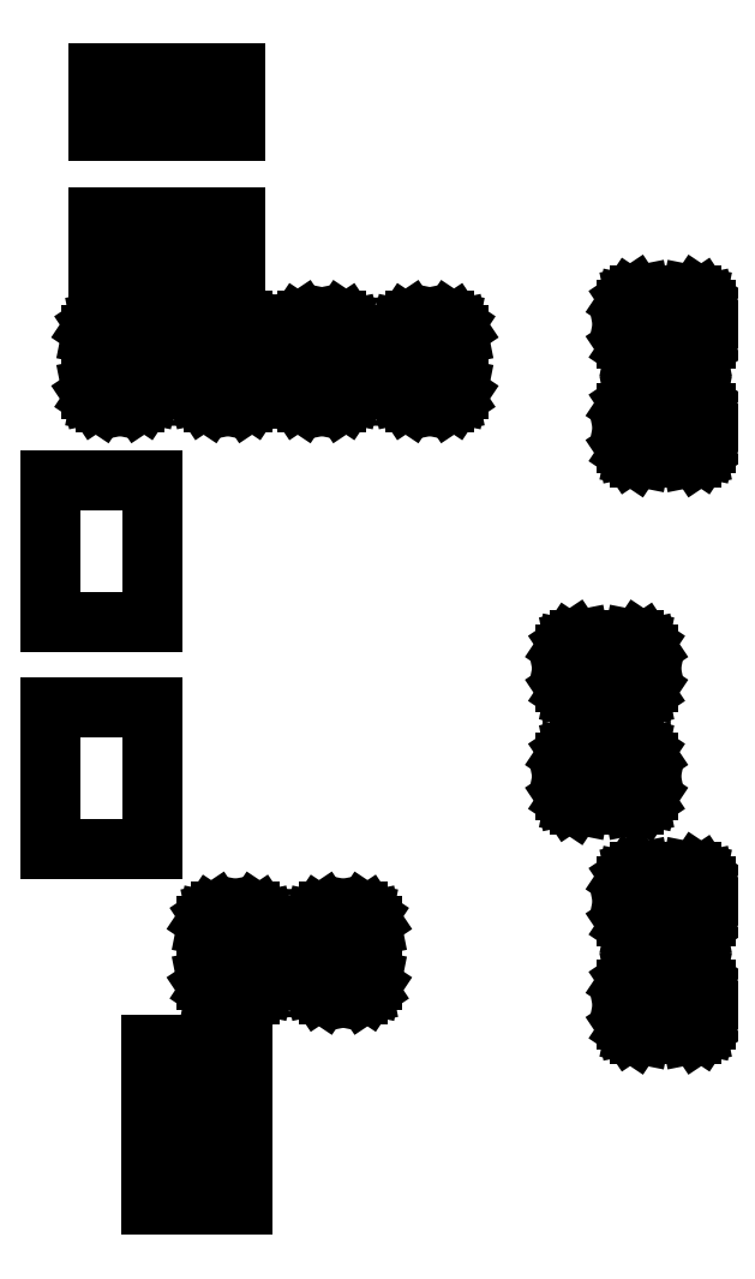
<metadata>
{"format":"dxf","ext":"dxf","renderer":"ezdxf+matplotlib","layout":"modelspace","background":"white","min_lineweight":24,"dpi":150}
</metadata>
<code>
0
SECTION
2
ENTITIES
0
LINE
8
BLACK
10
0.3063
20
0.2259
11
0.2945
21
0.2259
0
LINE
8
BLACK
10
0.2945
20
0.2259
11
0.2945
21
0.2653
0
LINE
8
BLACK
10
0.2945
20
0.2653
11
0.3063
21
0.2653
0
LINE
8
BLACK
10
0.3063
20
0.2653
11
0.3063
21
0.2259
0
LINE
8
BLACK
10
0.3319
20
0.2259
11
0.3201
21
0.2259
0
LINE
8
BLACK
10
0.3201
20
0.2259
11
0.3201
21
0.2653
0
LINE
8
BLACK
10
0.3201
20
0.2653
11
0.3319
21
0.2653
0
LINE
8
BLACK
10
0.3319
20
0.2653
11
0.3319
21
0.2259
0
LINE
8
BLACK
10
0.3575
20
0.2259
11
0.3457
21
0.2259
0
LINE
8
BLACK
10
0.3457
20
0.2259
11
0.3457
21
0.2653
0
LINE
8
BLACK
10
0.3457
20
0.2653
11
0.3575
21
0.2653
0
LINE
8
BLACK
10
0.3575
20
0.2653
11
0.3575
21
0.2259
0
LINE
8
BLACK
10
0.3575
20
0.2967
11
0.3457
21
0.2967
0
LINE
8
BLACK
10
0.3457
20
0.2967
11
0.3457
21
0.3361
0
LINE
8
BLACK
10
0.3457
20
0.3361
11
0.3575
21
0.3361
0
LINE
8
BLACK
10
0.3575
20
0.3361
11
0.3575
21
0.2967
0
LINE
8
BLACK
10
0.3319
20
0.2967
11
0.3201
21
0.2967
0
LINE
8
BLACK
10
0.3201
20
0.2967
11
0.3201
21
0.3361
0
LINE
8
BLACK
10
0.3201
20
0.3361
11
0.3319
21
0.3361
0
LINE
8
BLACK
10
0.3319
20
0.3361
11
0.3319
21
0.2967
0
LINE
8
BLACK
10
0.3063
20
0.2967
11
0.2945
21
0.2967
0
LINE
8
BLACK
10
0.2945
20
0.2967
11
0.2945
21
0.3361
0
LINE
8
BLACK
10
0.2945
20
0.3361
11
0.3063
21
0.3361
0
LINE
8
BLACK
10
0.3063
20
0.3361
11
0.3063
21
0.2967
0
LINE
8
BLACK
10
0.6725
20
0.3835
11
0.6757
21
0.3814
0
LINE
8
BLACK
10
0.6757
20
0.3814
11
0.6778
21
0.3782
0
LINE
8
BLACK
10
0.6778
20
0.3782
11
0.6786
21
0.3744
0
LINE
8
BLACK
10
0.6786
20
0.3744
11
0.6786
21
0.3537
0
LINE
8
BLACK
10
0.6786
20
0.3537
11
0.6778
21
0.35
0
LINE
8
BLACK
10
0.6778
20
0.35
11
0.6757
21
0.3468
0
LINE
8
BLACK
10
0.6757
20
0.3468
11
0.6725
21
0.3446
0
LINE
8
BLACK
10
0.6725
20
0.3446
11
0.6687
21
0.3439
0
LINE
8
BLACK
10
0.6687
20
0.3439
11
0.6333
21
0.3439
0
LINE
8
BLACK
10
0.6333
20
0.3439
11
0.6295
21
0.3446
0
LINE
8
BLACK
10
0.6295
20
0.3446
11
0.6263
21
0.3468
0
LINE
8
BLACK
10
0.6263
20
0.3468
11
0.6242
21
0.35
0
LINE
8
BLACK
10
0.6242
20
0.35
11
0.6234
21
0.3537
0
LINE
8
BLACK
10
0.6234
20
0.3537
11
0.6234
21
0.3744
0
LINE
8
BLACK
10
0.6234
20
0.3744
11
0.6242
21
0.3782
0
LINE
8
BLACK
10
0.6242
20
0.3782
11
0.6263
21
0.3814
0
LINE
8
BLACK
10
0.6263
20
0.3814
11
0.6295
21
0.3835
0
LINE
8
BLACK
10
0.6295
20
0.3835
11
0.6333
21
0.3843
0
LINE
8
BLACK
10
0.6333
20
0.3843
11
0.6687
21
0.3843
0
LINE
8
BLACK
10
0.6687
20
0.3843
11
0.6725
21
0.3835
0
LINE
8
BLACK
10
0.3662
20
0.4278
11
0.3694
21
0.4257
0
LINE
8
BLACK
10
0.3694
20
0.4257
11
0.3715
21
0.4225
0
LINE
8
BLACK
10
0.3715
20
0.4225
11
0.3723
21
0.4187
0
LINE
8
BLACK
10
0.3723
20
0.4187
11
0.3723
21
0.3813
0
LINE
8
BLACK
10
0.3723
20
0.3813
11
0.3715
21
0.3775
0
LINE
8
BLACK
10
0.3715
20
0.3775
11
0.3694
21
0.3743
0
LINE
8
BLACK
10
0.3694
20
0.3743
11
0.3662
21
0.3722
0
LINE
8
BLACK
10
0.3662
20
0.3722
11
0.3624
21
0.3715
0
LINE
8
BLACK
10
0.3624
20
0.3715
11
0.3428
21
0.3715
0
LINE
8
BLACK
10
0.3428
20
0.3715
11
0.339
21
0.3722
0
LINE
8
BLACK
10
0.339
20
0.3722
11
0.3358
21
0.3743
0
LINE
8
BLACK
10
0.3358
20
0.3743
11
0.3337
21
0.3775
0
LINE
8
BLACK
10
0.3337
20
0.3775
11
0.3329
21
0.3813
0
LINE
8
BLACK
10
0.3329
20
0.3813
11
0.3329
21
0.4187
0
LINE
8
BLACK
10
0.3329
20
0.4187
11
0.3337
21
0.4225
0
LINE
8
BLACK
10
0.3337
20
0.4225
11
0.3358
21
0.4257
0
LINE
8
BLACK
10
0.3358
20
0.4257
11
0.339
21
0.4278
0
LINE
8
BLACK
10
0.339
20
0.4278
11
0.3428
21
0.4285
0
LINE
8
BLACK
10
0.3428
20
0.4285
11
0.3624
21
0.4285
0
LINE
8
BLACK
10
0.3624
20
0.4285
11
0.3662
21
0.4278
0
LINE
8
BLACK
10
0.441
20
0.4278
11
0.4442
21
0.4257
0
LINE
8
BLACK
10
0.4442
20
0.4257
11
0.4463
21
0.4225
0
LINE
8
BLACK
10
0.4463
20
0.4225
11
0.4471
21
0.4187
0
LINE
8
BLACK
10
0.4471
20
0.4187
11
0.4471
21
0.3813
0
LINE
8
BLACK
10
0.4471
20
0.3813
11
0.4463
21
0.3775
0
LINE
8
BLACK
10
0.4463
20
0.3775
11
0.4442
21
0.3743
0
LINE
8
BLACK
10
0.4442
20
0.3743
11
0.441
21
0.3722
0
LINE
8
BLACK
10
0.441
20
0.3722
11
0.4372
21
0.3715
0
LINE
8
BLACK
10
0.4372
20
0.3715
11
0.4176
21
0.3715
0
LINE
8
BLACK
10
0.4176
20
0.3715
11
0.4138
21
0.3722
0
LINE
8
BLACK
10
0.4138
20
0.3722
11
0.4106
21
0.3743
0
LINE
8
BLACK
10
0.4106
20
0.3743
11
0.4085
21
0.3775
0
LINE
8
BLACK
10
0.4085
20
0.3775
11
0.4077
21
0.3813
0
LINE
8
BLACK
10
0.4077
20
0.3813
11
0.4077
21
0.4187
0
LINE
8
BLACK
10
0.4077
20
0.4187
11
0.4085
21
0.4225
0
LINE
8
BLACK
10
0.4085
20
0.4225
11
0.4106
21
0.4257
0
LINE
8
BLACK
10
0.4106
20
0.4257
11
0.4138
21
0.4278
0
LINE
8
BLACK
10
0.4138
20
0.4278
11
0.4176
21
0.4285
0
LINE
8
BLACK
10
0.4176
20
0.4285
11
0.4372
21
0.4285
0
LINE
8
BLACK
10
0.4372
20
0.4285
11
0.441
21
0.4278
0
LINE
8
BLACK
10
0.6725
20
0.4554
11
0.6757
21
0.4532
0
LINE
8
BLACK
10
0.6757
20
0.4532
11
0.6778
21
0.45
0
LINE
8
BLACK
10
0.6778
20
0.45
11
0.6786
21
0.4463
0
LINE
8
BLACK
10
0.6786
20
0.4463
11
0.6786
21
0.4256
0
LINE
8
BLACK
10
0.6786
20
0.4256
11
0.6778
21
0.4218
0
LINE
8
BLACK
10
0.6778
20
0.4218
11
0.6757
21
0.4186
0
LINE
8
BLACK
10
0.6757
20
0.4186
11
0.6725
21
0.4165
0
LINE
8
BLACK
10
0.6725
20
0.4165
11
0.6687
21
0.4157
0
LINE
8
BLACK
10
0.6687
20
0.4157
11
0.6333
21
0.4157
0
LINE
8
BLACK
10
0.6333
20
0.4157
11
0.6295
21
0.4165
0
LINE
8
BLACK
10
0.6295
20
0.4165
11
0.6263
21
0.4186
0
LINE
8
BLACK
10
0.6263
20
0.4186
11
0.6242
21
0.4218
0
LINE
8
BLACK
10
0.6242
20
0.4218
11
0.6234
21
0.4256
0
LINE
8
BLACK
10
0.6234
20
0.4256
11
0.6234
21
0.4463
0
LINE
8
BLACK
10
0.6234
20
0.4463
11
0.6242
21
0.45
0
LINE
8
BLACK
10
0.6242
20
0.45
11
0.6263
21
0.4532
0
LINE
8
BLACK
10
0.6263
20
0.4532
11
0.6295
21
0.4554
0
LINE
8
BLACK
10
0.6295
20
0.4554
11
0.6333
21
0.4561
0
LINE
8
BLACK
10
0.6333
20
0.4561
11
0.6687
21
0.4561
0
LINE
8
BLACK
10
0.6687
20
0.4561
11
0.6725
21
0.4554
0
LINE
8
BLACK
10
0.2954
20
0.472
11
0.2246
21
0.472
0
LINE
8
BLACK
10
0.2246
20
0.472
11
0.2246
21
0.5705
0
LINE
8
BLACK
10
0.2246
20
0.5705
11
0.2954
21
0.5705
0
LINE
8
BLACK
10
0.2954
20
0.5705
11
0.2954
21
0.472
0
LINE
8
BLACK
10
0.6325
20
0.5415
11
0.6357
21
0.5394
0
LINE
8
BLACK
10
0.6357
20
0.5394
11
0.6378
21
0.5362
0
LINE
8
BLACK
10
0.6378
20
0.5362
11
0.6385
21
0.5324
0
LINE
8
BLACK
10
0.6385
20
0.5324
11
0.6385
21
0.5128
0
LINE
8
BLACK
10
0.6385
20
0.5128
11
0.6378
21
0.509
0
LINE
8
BLACK
10
0.6378
20
0.509
11
0.6357
21
0.5058
0
LINE
8
BLACK
10
0.6357
20
0.5058
11
0.6325
21
0.5037
0
LINE
8
BLACK
10
0.6325
20
0.5037
11
0.6287
21
0.5029
0
LINE
8
BLACK
10
0.6287
20
0.5029
11
0.5913
21
0.5029
0
LINE
8
BLACK
10
0.5913
20
0.5029
11
0.5875
21
0.5037
0
LINE
8
BLACK
10
0.5875
20
0.5037
11
0.5843
21
0.5058
0
LINE
8
BLACK
10
0.5843
20
0.5058
11
0.5822
21
0.509
0
LINE
8
BLACK
10
0.5822
20
0.509
11
0.5815
21
0.5128
0
LINE
8
BLACK
10
0.5815
20
0.5128
11
0.5815
21
0.5324
0
LINE
8
BLACK
10
0.5815
20
0.5324
11
0.5822
21
0.5362
0
LINE
8
BLACK
10
0.5822
20
0.5362
11
0.5843
21
0.5394
0
LINE
8
BLACK
10
0.5843
20
0.5394
11
0.5875
21
0.5415
0
LINE
8
BLACK
10
0.5875
20
0.5415
11
0.5913
21
0.5423
0
LINE
8
BLACK
10
0.5913
20
0.5423
11
0.6287
21
0.5423
0
LINE
8
BLACK
10
0.6287
20
0.5423
11
0.6325
21
0.5415
0
LINE
8
BLACK
10
0.6325
20
0.6163
11
0.6357
21
0.6142
0
LINE
8
BLACK
10
0.6357
20
0.6142
11
0.6378
21
0.611
0
LINE
8
BLACK
10
0.6378
20
0.611
11
0.6385
21
0.6072
0
LINE
8
BLACK
10
0.6385
20
0.6072
11
0.6385
21
0.5876
0
LINE
8
BLACK
10
0.6385
20
0.5876
11
0.6378
21
0.5838
0
LINE
8
BLACK
10
0.6378
20
0.5838
11
0.6357
21
0.5806
0
LINE
8
BLACK
10
0.6357
20
0.5806
11
0.6325
21
0.5785
0
LINE
8
BLACK
10
0.6325
20
0.5785
11
0.6287
21
0.5777
0
LINE
8
BLACK
10
0.6287
20
0.5777
11
0.5913
21
0.5777
0
LINE
8
BLACK
10
0.5913
20
0.5777
11
0.5875
21
0.5785
0
LINE
8
BLACK
10
0.5875
20
0.5785
11
0.5843
21
0.5806
0
LINE
8
BLACK
10
0.5843
20
0.5806
11
0.5822
21
0.5838
0
LINE
8
BLACK
10
0.5822
20
0.5838
11
0.5815
21
0.5876
0
LINE
8
BLACK
10
0.5815
20
0.5876
11
0.5815
21
0.6072
0
LINE
8
BLACK
10
0.5815
20
0.6072
11
0.5822
21
0.611
0
LINE
8
BLACK
10
0.5822
20
0.611
11
0.5843
21
0.6142
0
LINE
8
BLACK
10
0.5843
20
0.6142
11
0.5875
21
0.6163
0
LINE
8
BLACK
10
0.5875
20
0.6163
11
0.5913
21
0.6171
0
LINE
8
BLACK
10
0.5913
20
0.6171
11
0.6287
21
0.6171
0
LINE
8
BLACK
10
0.6287
20
0.6171
11
0.6325
21
0.6163
0
LINE
8
BLACK
10
0.2954
20
0.6295
11
0.2246
21
0.6295
0
LINE
8
BLACK
10
0.2246
20
0.6295
11
0.2246
21
0.728
0
LINE
8
BLACK
10
0.2246
20
0.728
11
0.2954
21
0.728
0
LINE
8
BLACK
10
0.2954
20
0.728
11
0.2954
21
0.6295
0
LINE
8
BLACK
10
0.6725
20
0.7835
11
0.6757
21
0.7814
0
LINE
8
BLACK
10
0.6757
20
0.7814
11
0.6778
21
0.7782
0
LINE
8
BLACK
10
0.6778
20
0.7782
11
0.6786
21
0.7744
0
LINE
8
BLACK
10
0.6786
20
0.7744
11
0.6786
21
0.7537
0
LINE
8
BLACK
10
0.6786
20
0.7537
11
0.6778
21
0.75
0
LINE
8
BLACK
10
0.6778
20
0.75
11
0.6757
21
0.7468
0
LINE
8
BLACK
10
0.6757
20
0.7468
11
0.6725
21
0.7446
0
LINE
8
BLACK
10
0.6725
20
0.7446
11
0.6687
21
0.7439
0
LINE
8
BLACK
10
0.6687
20
0.7439
11
0.6333
21
0.7439
0
LINE
8
BLACK
10
0.6333
20
0.7439
11
0.6295
21
0.7446
0
LINE
8
BLACK
10
0.6295
20
0.7446
11
0.6263
21
0.7468
0
LINE
8
BLACK
10
0.6263
20
0.7468
11
0.6242
21
0.75
0
LINE
8
BLACK
10
0.6242
20
0.75
11
0.6234
21
0.7537
0
LINE
8
BLACK
10
0.6234
20
0.7537
11
0.6234
21
0.7744
0
LINE
8
BLACK
10
0.6234
20
0.7744
11
0.6242
21
0.7782
0
LINE
8
BLACK
10
0.6242
20
0.7782
11
0.6263
21
0.7814
0
LINE
8
BLACK
10
0.6263
20
0.7814
11
0.6295
21
0.7835
0
LINE
8
BLACK
10
0.6295
20
0.7835
11
0.6333
21
0.7843
0
LINE
8
BLACK
10
0.6333
20
0.7843
11
0.6687
21
0.7843
0
LINE
8
BLACK
10
0.6687
20
0.7843
11
0.6725
21
0.7835
0
LINE
8
BLACK
10
0.501
20
0.8378
11
0.5042
21
0.8357
0
LINE
8
BLACK
10
0.5042
20
0.8357
11
0.5063
21
0.8325
0
LINE
8
BLACK
10
0.5063
20
0.8325
11
0.5071
21
0.8287
0
LINE
8
BLACK
10
0.5071
20
0.8287
11
0.5071
21
0.7913
0
LINE
8
BLACK
10
0.5071
20
0.7913
11
0.5063
21
0.7875
0
LINE
8
BLACK
10
0.5063
20
0.7875
11
0.5042
21
0.7843
0
LINE
8
BLACK
10
0.5042
20
0.7843
11
0.501
21
0.7822
0
LINE
8
BLACK
10
0.501
20
0.7822
11
0.4972
21
0.7815
0
LINE
8
BLACK
10
0.4972
20
0.7815
11
0.4776
21
0.7815
0
LINE
8
BLACK
10
0.4776
20
0.7815
11
0.4738
21
0.7822
0
LINE
8
BLACK
10
0.4738
20
0.7822
11
0.4706
21
0.7843
0
LINE
8
BLACK
10
0.4706
20
0.7843
11
0.4685
21
0.7875
0
LINE
8
BLACK
10
0.4685
20
0.7875
11
0.4677
21
0.7913
0
LINE
8
BLACK
10
0.4677
20
0.7913
11
0.4677
21
0.8287
0
LINE
8
BLACK
10
0.4677
20
0.8287
11
0.4685
21
0.8325
0
LINE
8
BLACK
10
0.4685
20
0.8325
11
0.4706
21
0.8357
0
LINE
8
BLACK
10
0.4706
20
0.8357
11
0.4738
21
0.8378
0
LINE
8
BLACK
10
0.4738
20
0.8378
11
0.4776
21
0.8385
0
LINE
8
BLACK
10
0.4776
20
0.8385
11
0.4972
21
0.8385
0
LINE
8
BLACK
10
0.4972
20
0.8385
11
0.501
21
0.8378
0
LINE
8
BLACK
10
0.4262
20
0.8378
11
0.4294
21
0.8357
0
LINE
8
BLACK
10
0.4294
20
0.8357
11
0.4315
21
0.8325
0
LINE
8
BLACK
10
0.4315
20
0.8325
11
0.4323
21
0.8287
0
LINE
8
BLACK
10
0.4323
20
0.8287
11
0.4323
21
0.7913
0
LINE
8
BLACK
10
0.4323
20
0.7913
11
0.4315
21
0.7875
0
LINE
8
BLACK
10
0.4315
20
0.7875
11
0.4294
21
0.7843
0
LINE
8
BLACK
10
0.4294
20
0.7843
11
0.4262
21
0.7822
0
LINE
8
BLACK
10
0.4262
20
0.7822
11
0.4224
21
0.7815
0
LINE
8
BLACK
10
0.4224
20
0.7815
11
0.4028
21
0.7815
0
LINE
8
BLACK
10
0.4028
20
0.7815
11
0.399
21
0.7822
0
LINE
8
BLACK
10
0.399
20
0.7822
11
0.3958
21
0.7843
0
LINE
8
BLACK
10
0.3958
20
0.7843
11
0.3937
21
0.7875
0
LINE
8
BLACK
10
0.3937
20
0.7875
11
0.3929
21
0.7913
0
LINE
8
BLACK
10
0.3929
20
0.7913
11
0.3929
21
0.8287
0
LINE
8
BLACK
10
0.3929
20
0.8287
11
0.3937
21
0.8325
0
LINE
8
BLACK
10
0.3937
20
0.8325
11
0.3958
21
0.8357
0
LINE
8
BLACK
10
0.3958
20
0.8357
11
0.399
21
0.8378
0
LINE
8
BLACK
10
0.399
20
0.8378
11
0.4028
21
0.8385
0
LINE
8
BLACK
10
0.4028
20
0.8385
11
0.4224
21
0.8385
0
LINE
8
BLACK
10
0.4224
20
0.8385
11
0.4262
21
0.8378
0
LINE
8
BLACK
10
0.2862
20
0.8378
11
0.2894
21
0.8357
0
LINE
8
BLACK
10
0.2894
20
0.8357
11
0.2915
21
0.8325
0
LINE
8
BLACK
10
0.2915
20
0.8325
11
0.2923
21
0.8287
0
LINE
8
BLACK
10
0.2923
20
0.8287
11
0.2923
21
0.7913
0
LINE
8
BLACK
10
0.2923
20
0.7913
11
0.2915
21
0.7875
0
LINE
8
BLACK
10
0.2915
20
0.7875
11
0.2894
21
0.7843
0
LINE
8
BLACK
10
0.2894
20
0.7843
11
0.2862
21
0.7822
0
LINE
8
BLACK
10
0.2862
20
0.7822
11
0.2824
21
0.7815
0
LINE
8
BLACK
10
0.2824
20
0.7815
11
0.2628
21
0.7815
0
LINE
8
BLACK
10
0.2628
20
0.7815
11
0.259
21
0.7822
0
LINE
8
BLACK
10
0.259
20
0.7822
11
0.2558
21
0.7843
0
LINE
8
BLACK
10
0.2558
20
0.7843
11
0.2537
21
0.7875
0
LINE
8
BLACK
10
0.2537
20
0.7875
11
0.2529
21
0.7913
0
LINE
8
BLACK
10
0.2529
20
0.7913
11
0.2529
21
0.8287
0
LINE
8
BLACK
10
0.2529
20
0.8287
11
0.2537
21
0.8325
0
LINE
8
BLACK
10
0.2537
20
0.8325
11
0.2558
21
0.8357
0
LINE
8
BLACK
10
0.2558
20
0.8357
11
0.259
21
0.8378
0
LINE
8
BLACK
10
0.259
20
0.8378
11
0.2628
21
0.8385
0
LINE
8
BLACK
10
0.2628
20
0.8385
11
0.2824
21
0.8385
0
LINE
8
BLACK
10
0.2824
20
0.8385
11
0.2862
21
0.8378
0
LINE
8
BLACK
10
0.361
20
0.8378
11
0.3642
21
0.8357
0
LINE
8
BLACK
10
0.3642
20
0.8357
11
0.3663
21
0.8325
0
LINE
8
BLACK
10
0.3663
20
0.8325
11
0.3671
21
0.8287
0
LINE
8
BLACK
10
0.3671
20
0.8287
11
0.3671
21
0.7913
0
LINE
8
BLACK
10
0.3671
20
0.7913
11
0.3663
21
0.7875
0
LINE
8
BLACK
10
0.3663
20
0.7875
11
0.3642
21
0.7843
0
LINE
8
BLACK
10
0.3642
20
0.7843
11
0.361
21
0.7822
0
LINE
8
BLACK
10
0.361
20
0.7822
11
0.3572
21
0.7815
0
LINE
8
BLACK
10
0.3572
20
0.7815
11
0.3376
21
0.7815
0
LINE
8
BLACK
10
0.3376
20
0.7815
11
0.3338
21
0.7822
0
LINE
8
BLACK
10
0.3338
20
0.7822
11
0.3306
21
0.7843
0
LINE
8
BLACK
10
0.3306
20
0.7843
11
0.3285
21
0.7875
0
LINE
8
BLACK
10
0.3285
20
0.7875
11
0.3277
21
0.7913
0
LINE
8
BLACK
10
0.3277
20
0.7913
11
0.3277
21
0.8287
0
LINE
8
BLACK
10
0.3277
20
0.8287
11
0.3285
21
0.8325
0
LINE
8
BLACK
10
0.3285
20
0.8325
11
0.3306
21
0.8357
0
LINE
8
BLACK
10
0.3306
20
0.8357
11
0.3338
21
0.8378
0
LINE
8
BLACK
10
0.3338
20
0.8378
11
0.3376
21
0.8385
0
LINE
8
BLACK
10
0.3376
20
0.8385
11
0.3572
21
0.8385
0
LINE
8
BLACK
10
0.3572
20
0.8385
11
0.361
21
0.8378
0
LINE
8
BLACK
10
0.6725
20
0.8554
11
0.6757
21
0.8532
0
LINE
8
BLACK
10
0.6757
20
0.8532
11
0.6778
21
0.85
0
LINE
8
BLACK
10
0.6778
20
0.85
11
0.6786
21
0.8463
0
LINE
8
BLACK
10
0.6786
20
0.8463
11
0.6786
21
0.8256
0
LINE
8
BLACK
10
0.6786
20
0.8256
11
0.6778
21
0.8218
0
LINE
8
BLACK
10
0.6778
20
0.8218
11
0.6757
21
0.8186
0
LINE
8
BLACK
10
0.6757
20
0.8186
11
0.6725
21
0.8165
0
LINE
8
BLACK
10
0.6725
20
0.8165
11
0.6687
21
0.8157
0
LINE
8
BLACK
10
0.6687
20
0.8157
11
0.6333
21
0.8157
0
LINE
8
BLACK
10
0.6333
20
0.8157
11
0.6295
21
0.8165
0
LINE
8
BLACK
10
0.6295
20
0.8165
11
0.6263
21
0.8186
0
LINE
8
BLACK
10
0.6263
20
0.8186
11
0.6242
21
0.8218
0
LINE
8
BLACK
10
0.6242
20
0.8218
11
0.6234
21
0.8256
0
LINE
8
BLACK
10
0.6234
20
0.8256
11
0.6234
21
0.8463
0
LINE
8
BLACK
10
0.6234
20
0.8463
11
0.6242
21
0.85
0
LINE
8
BLACK
10
0.6242
20
0.85
11
0.6263
21
0.8532
0
LINE
8
BLACK
10
0.6263
20
0.8532
11
0.6295
21
0.8554
0
LINE
8
BLACK
10
0.6295
20
0.8554
11
0.6333
21
0.8561
0
LINE
8
BLACK
10
0.6333
20
0.8561
11
0.6687
21
0.8561
0
LINE
8
BLACK
10
0.6687
20
0.8561
11
0.6725
21
0.8554
0
LINE
8
BLACK
10
0.3524
20
0.8703
11
0.3326
21
0.8703
0
LINE
8
BLACK
10
0.3326
20
0.8703
11
0.3326
21
0.9097
0
LINE
8
BLACK
10
0.3326
20
0.9097
11
0.3524
21
0.9097
0
LINE
8
BLACK
10
0.3524
20
0.9097
11
0.3524
21
0.8703
0
LINE
8
BLACK
10
0.3148
20
0.8703
11
0.2952
21
0.8703
0
LINE
8
BLACK
10
0.2952
20
0.8703
11
0.2952
21
0.9097
0
LINE
8
BLACK
10
0.2952
20
0.9097
11
0.3148
21
0.9097
0
LINE
8
BLACK
10
0.3148
20
0.9097
11
0.3148
21
0.8703
0
LINE
8
BLACK
10
0.2773
20
0.8703
11
0.2577
21
0.8703
0
LINE
8
BLACK
10
0.2577
20
0.8703
11
0.2577
21
0.9097
0
LINE
8
BLACK
10
0.2577
20
0.9097
11
0.2773
21
0.9097
0
LINE
8
BLACK
10
0.2773
20
0.9097
11
0.2773
21
0.8703
0
LINE
8
BLACK
10
0.2773
20
0.9703
11
0.2577
21
0.9703
0
LINE
8
BLACK
10
0.2577
20
0.9703
11
0.2577
21
1.01
0
LINE
8
BLACK
10
0.2577
20
1.01
11
0.2773
21
1.01
0
LINE
8
BLACK
10
0.2773
20
1.01
11
0.2773
21
0.9703
0
LINE
8
BLACK
10
0.3148
20
0.9703
11
0.2952
21
0.9703
0
LINE
8
BLACK
10
0.2952
20
0.9703
11
0.2952
21
1.01
0
LINE
8
BLACK
10
0.2952
20
1.01
11
0.3148
21
1.01
0
LINE
8
BLACK
10
0.3148
20
1.01
11
0.3148
21
0.9703
0
LINE
8
BLACK
10
0.3523
20
0.9703
11
0.3327
21
0.9703
0
LINE
8
BLACK
10
0.3327
20
0.9703
11
0.3327
21
1.01
0
LINE
8
BLACK
10
0.3327
20
1.01
11
0.3523
21
1.01
0
LINE
8
BLACK
10
0.3523
20
1.01
11
0.3523
21
0.9703
0
ENDSEC
0
EOF

</code>
